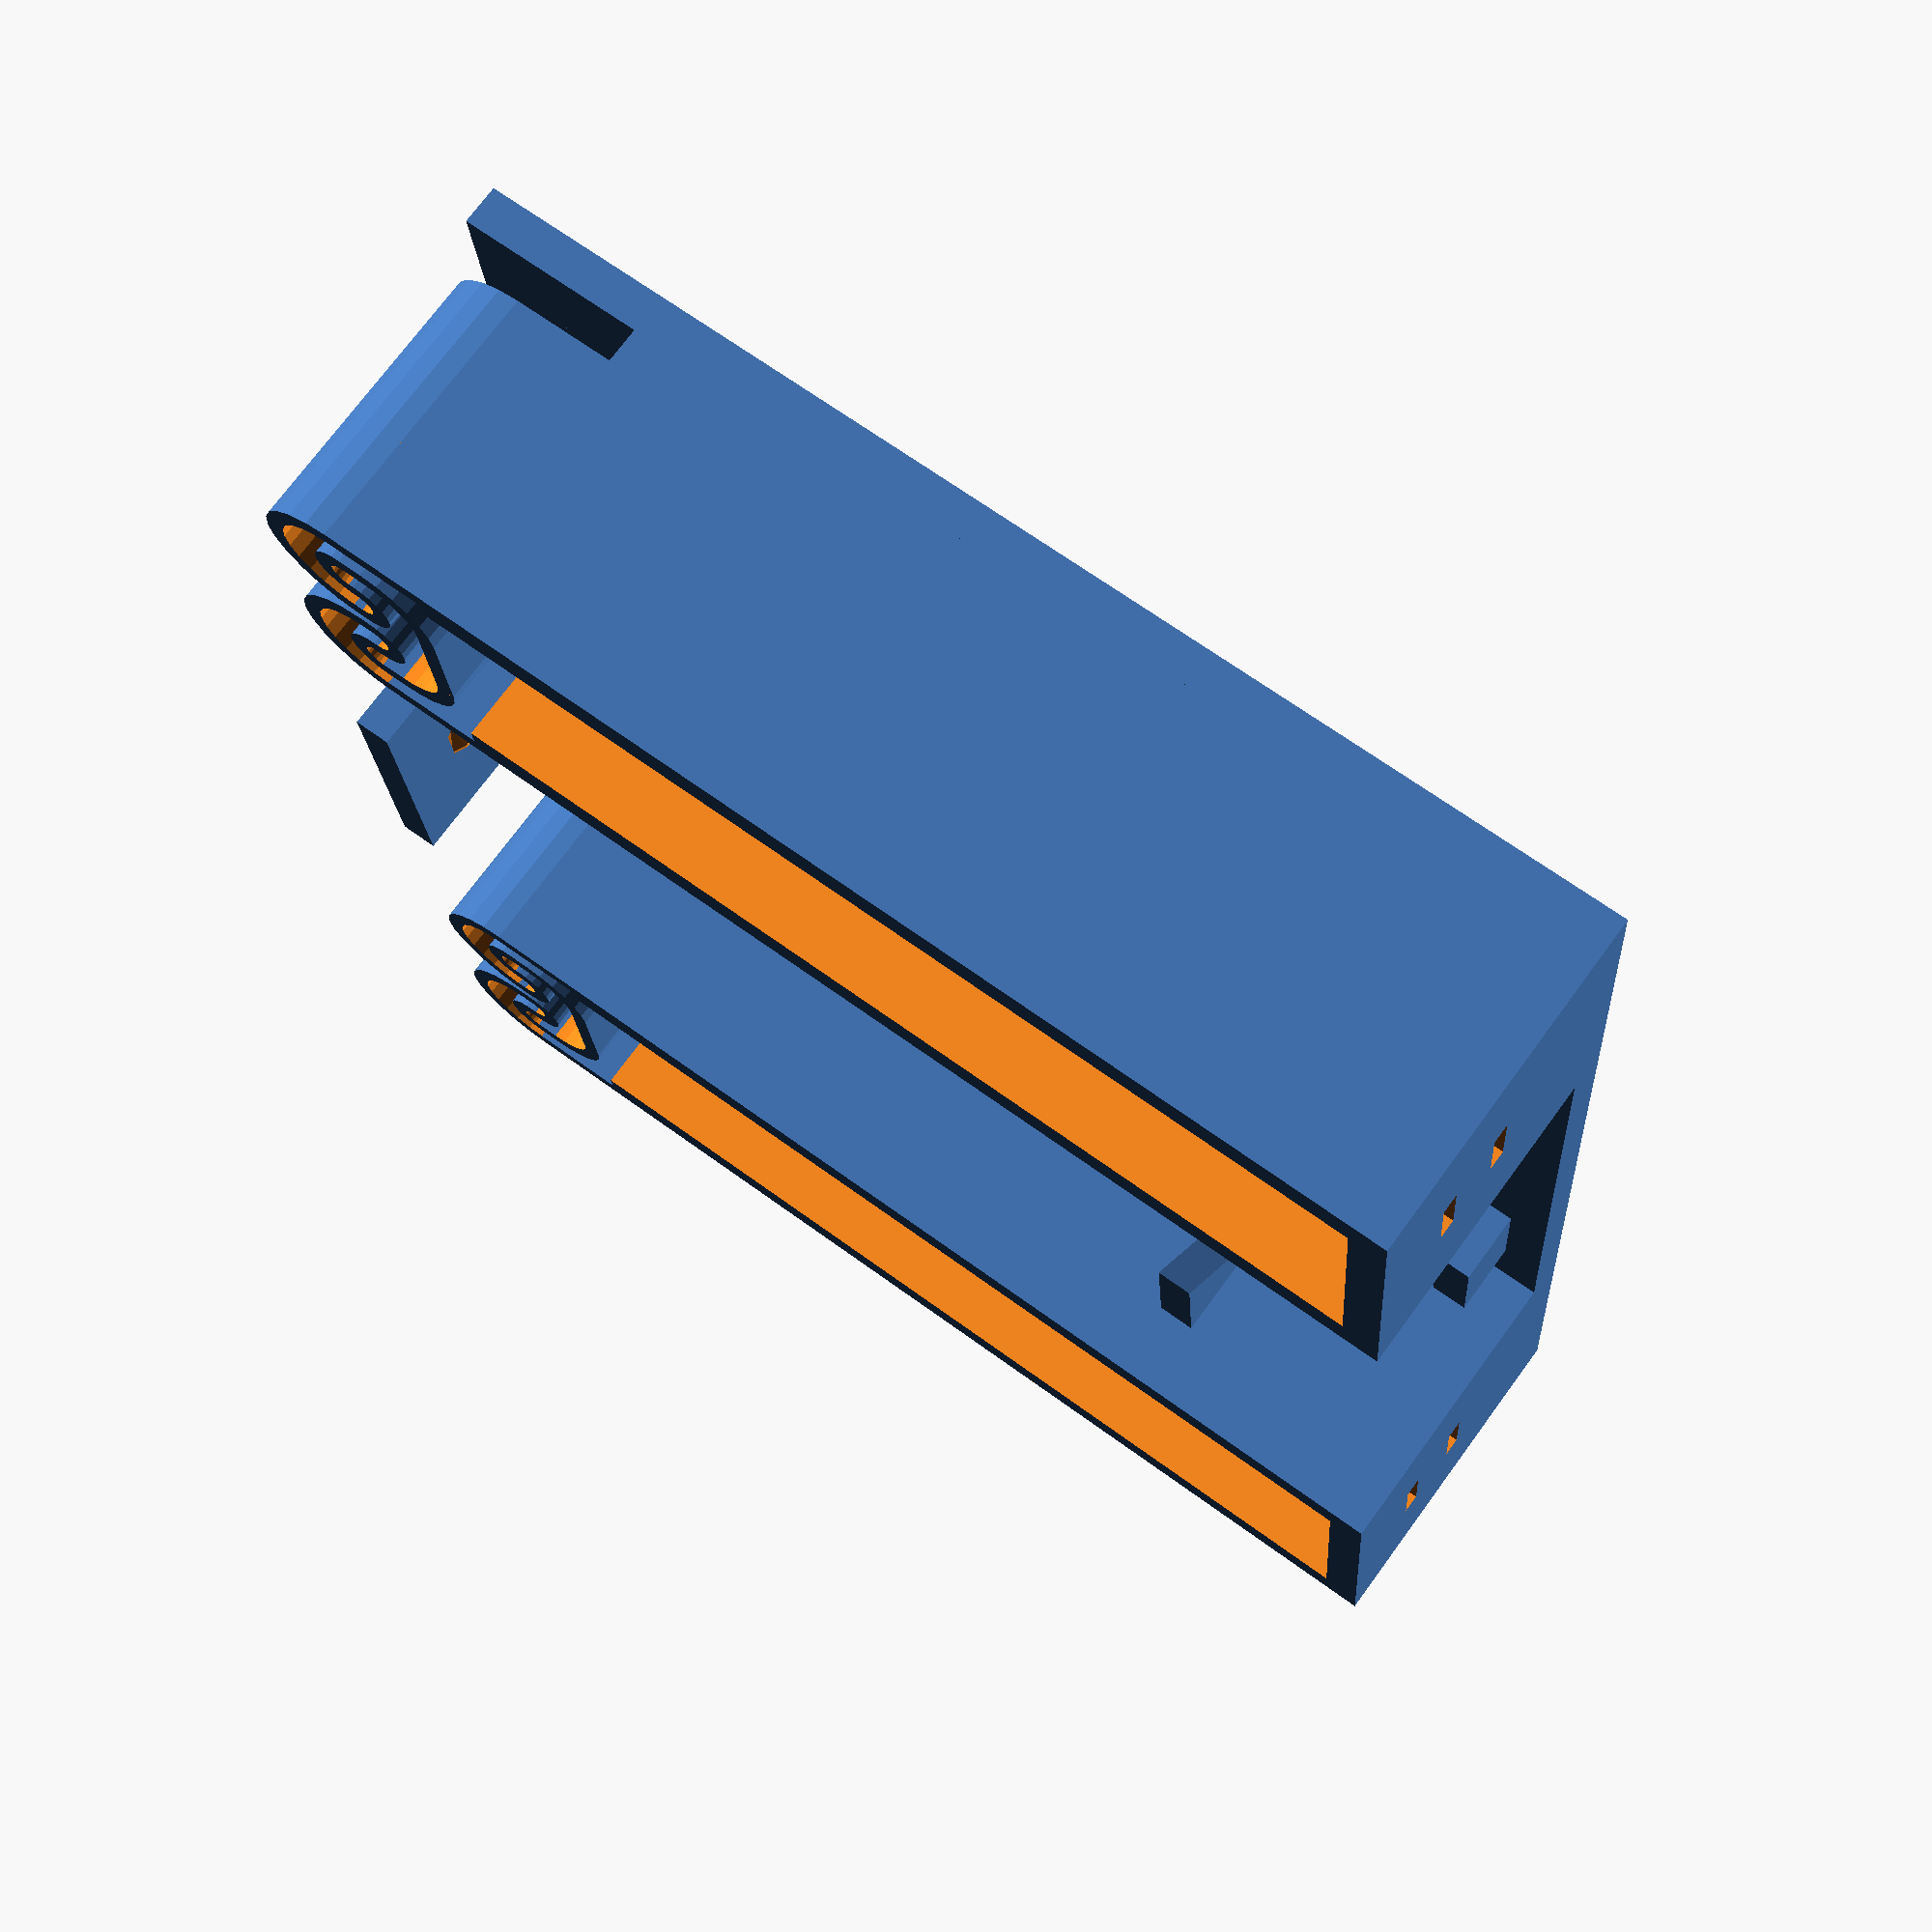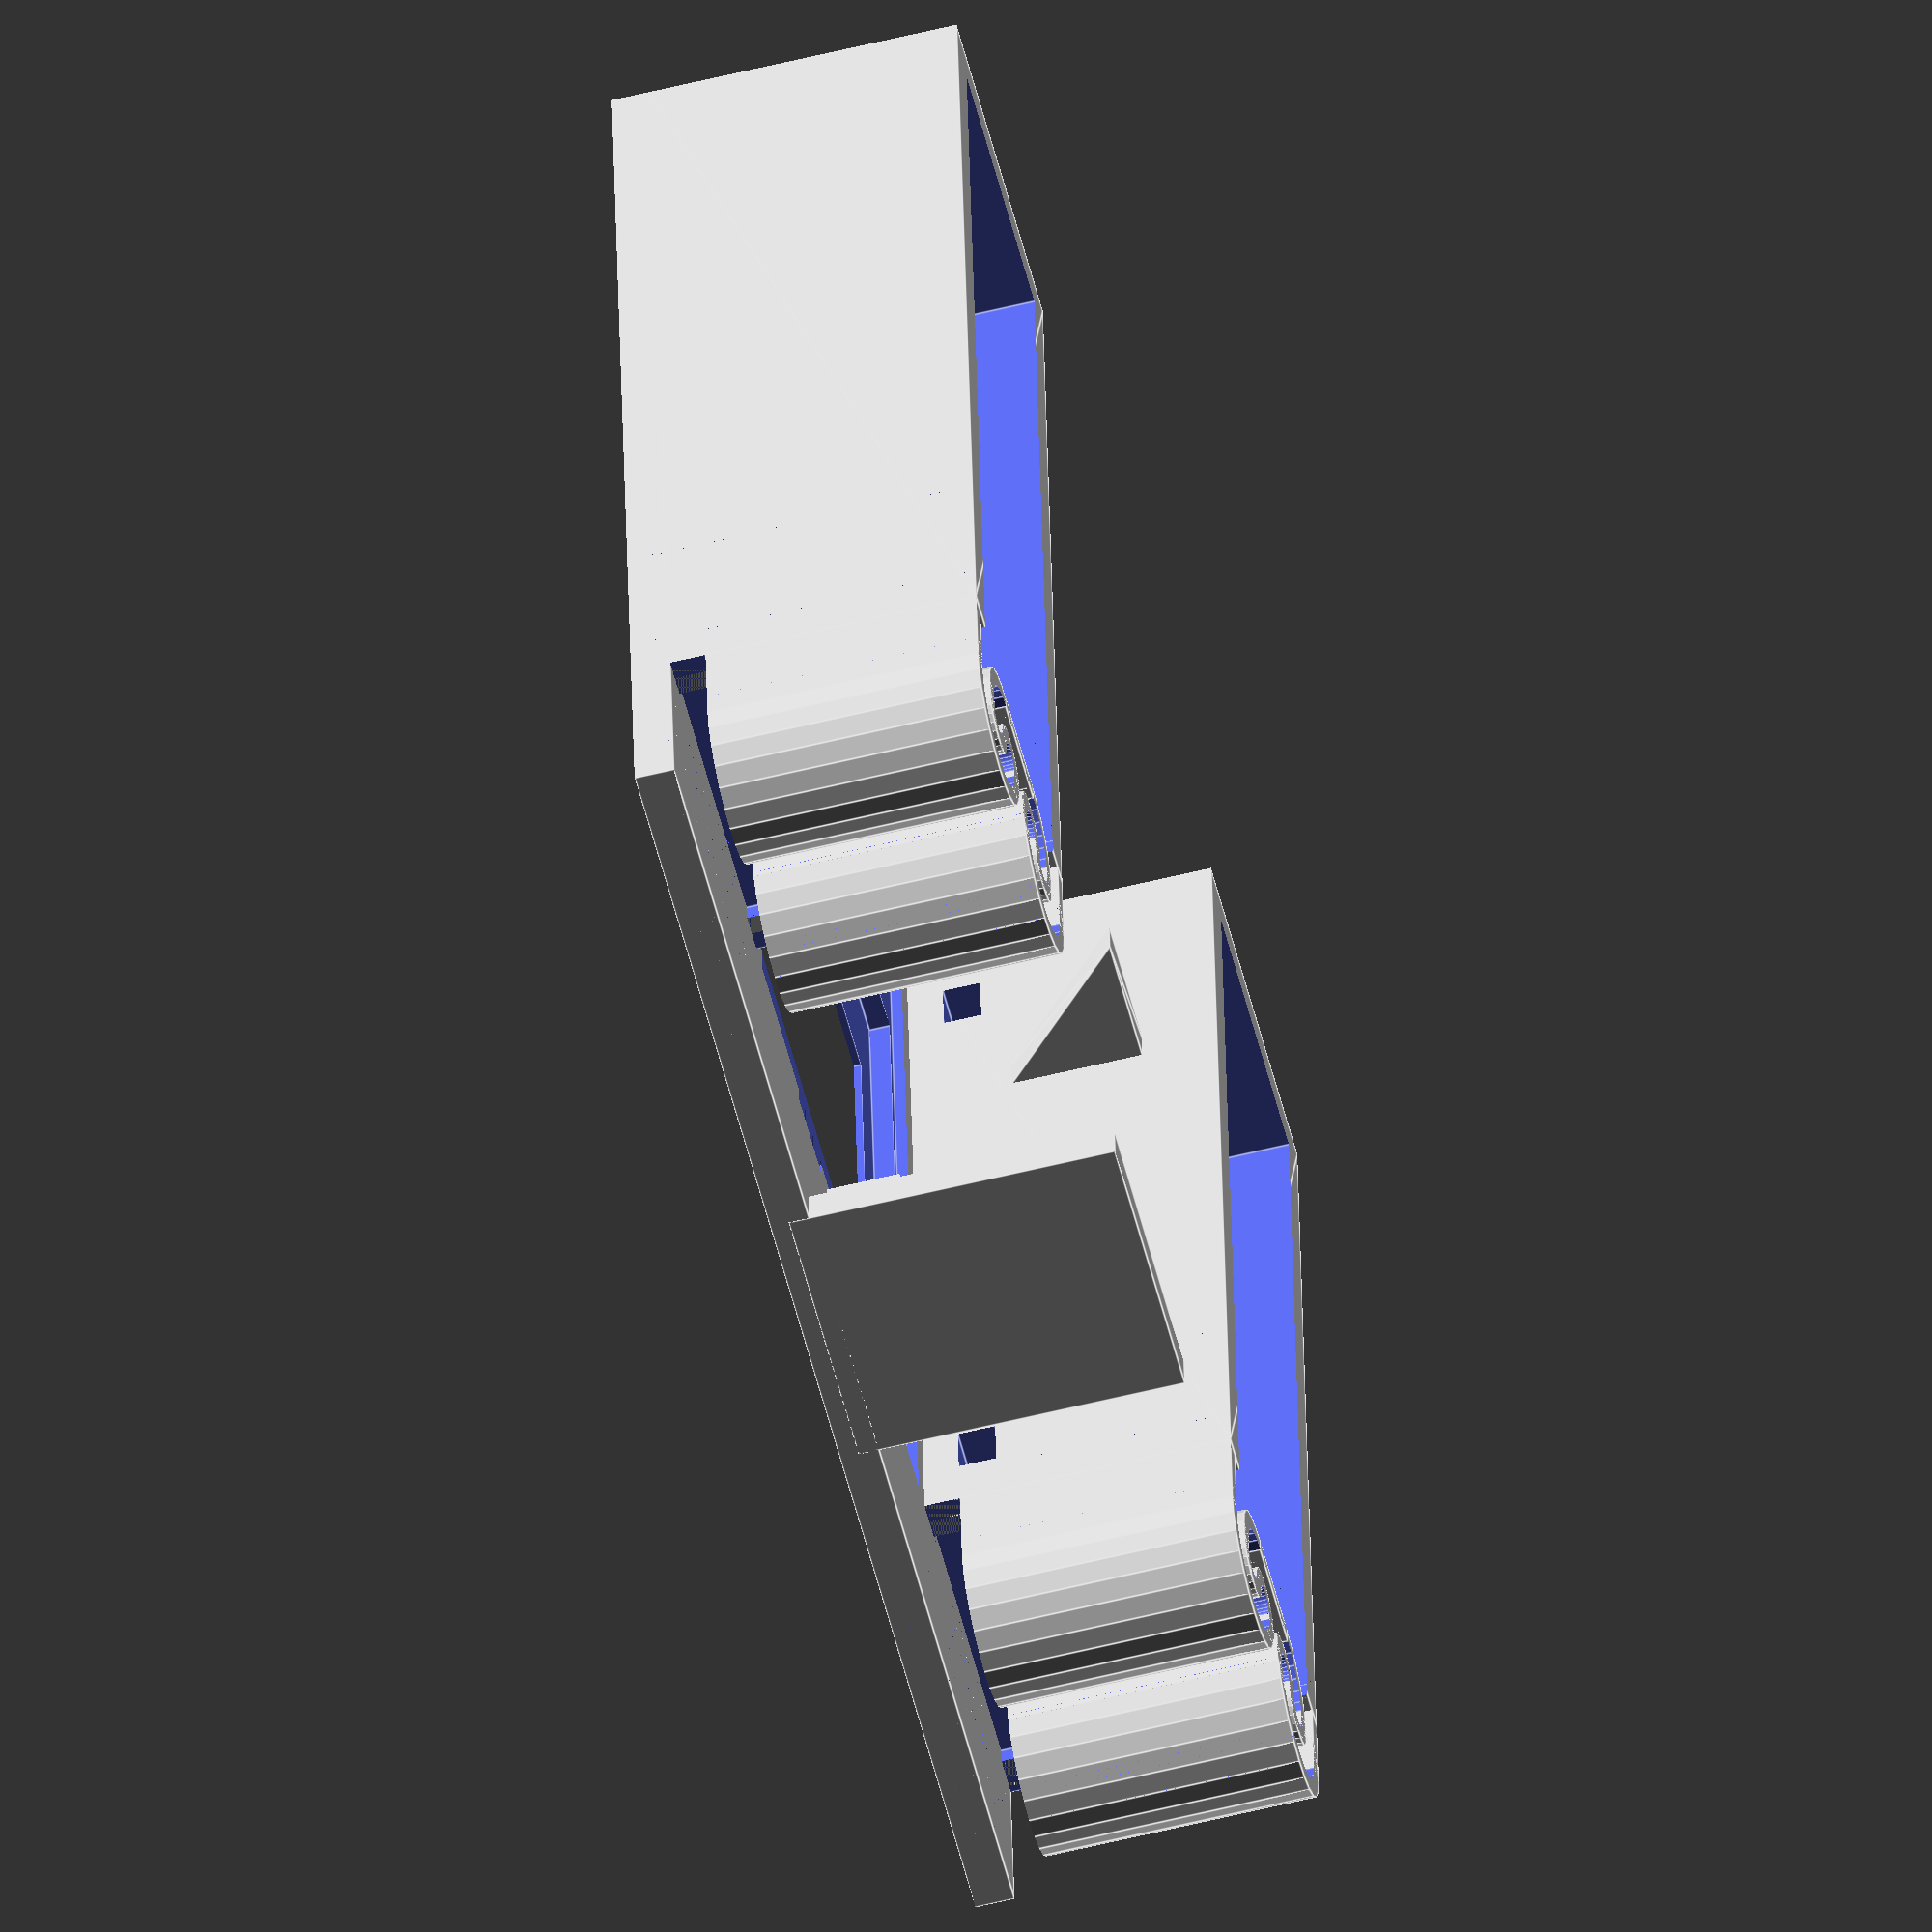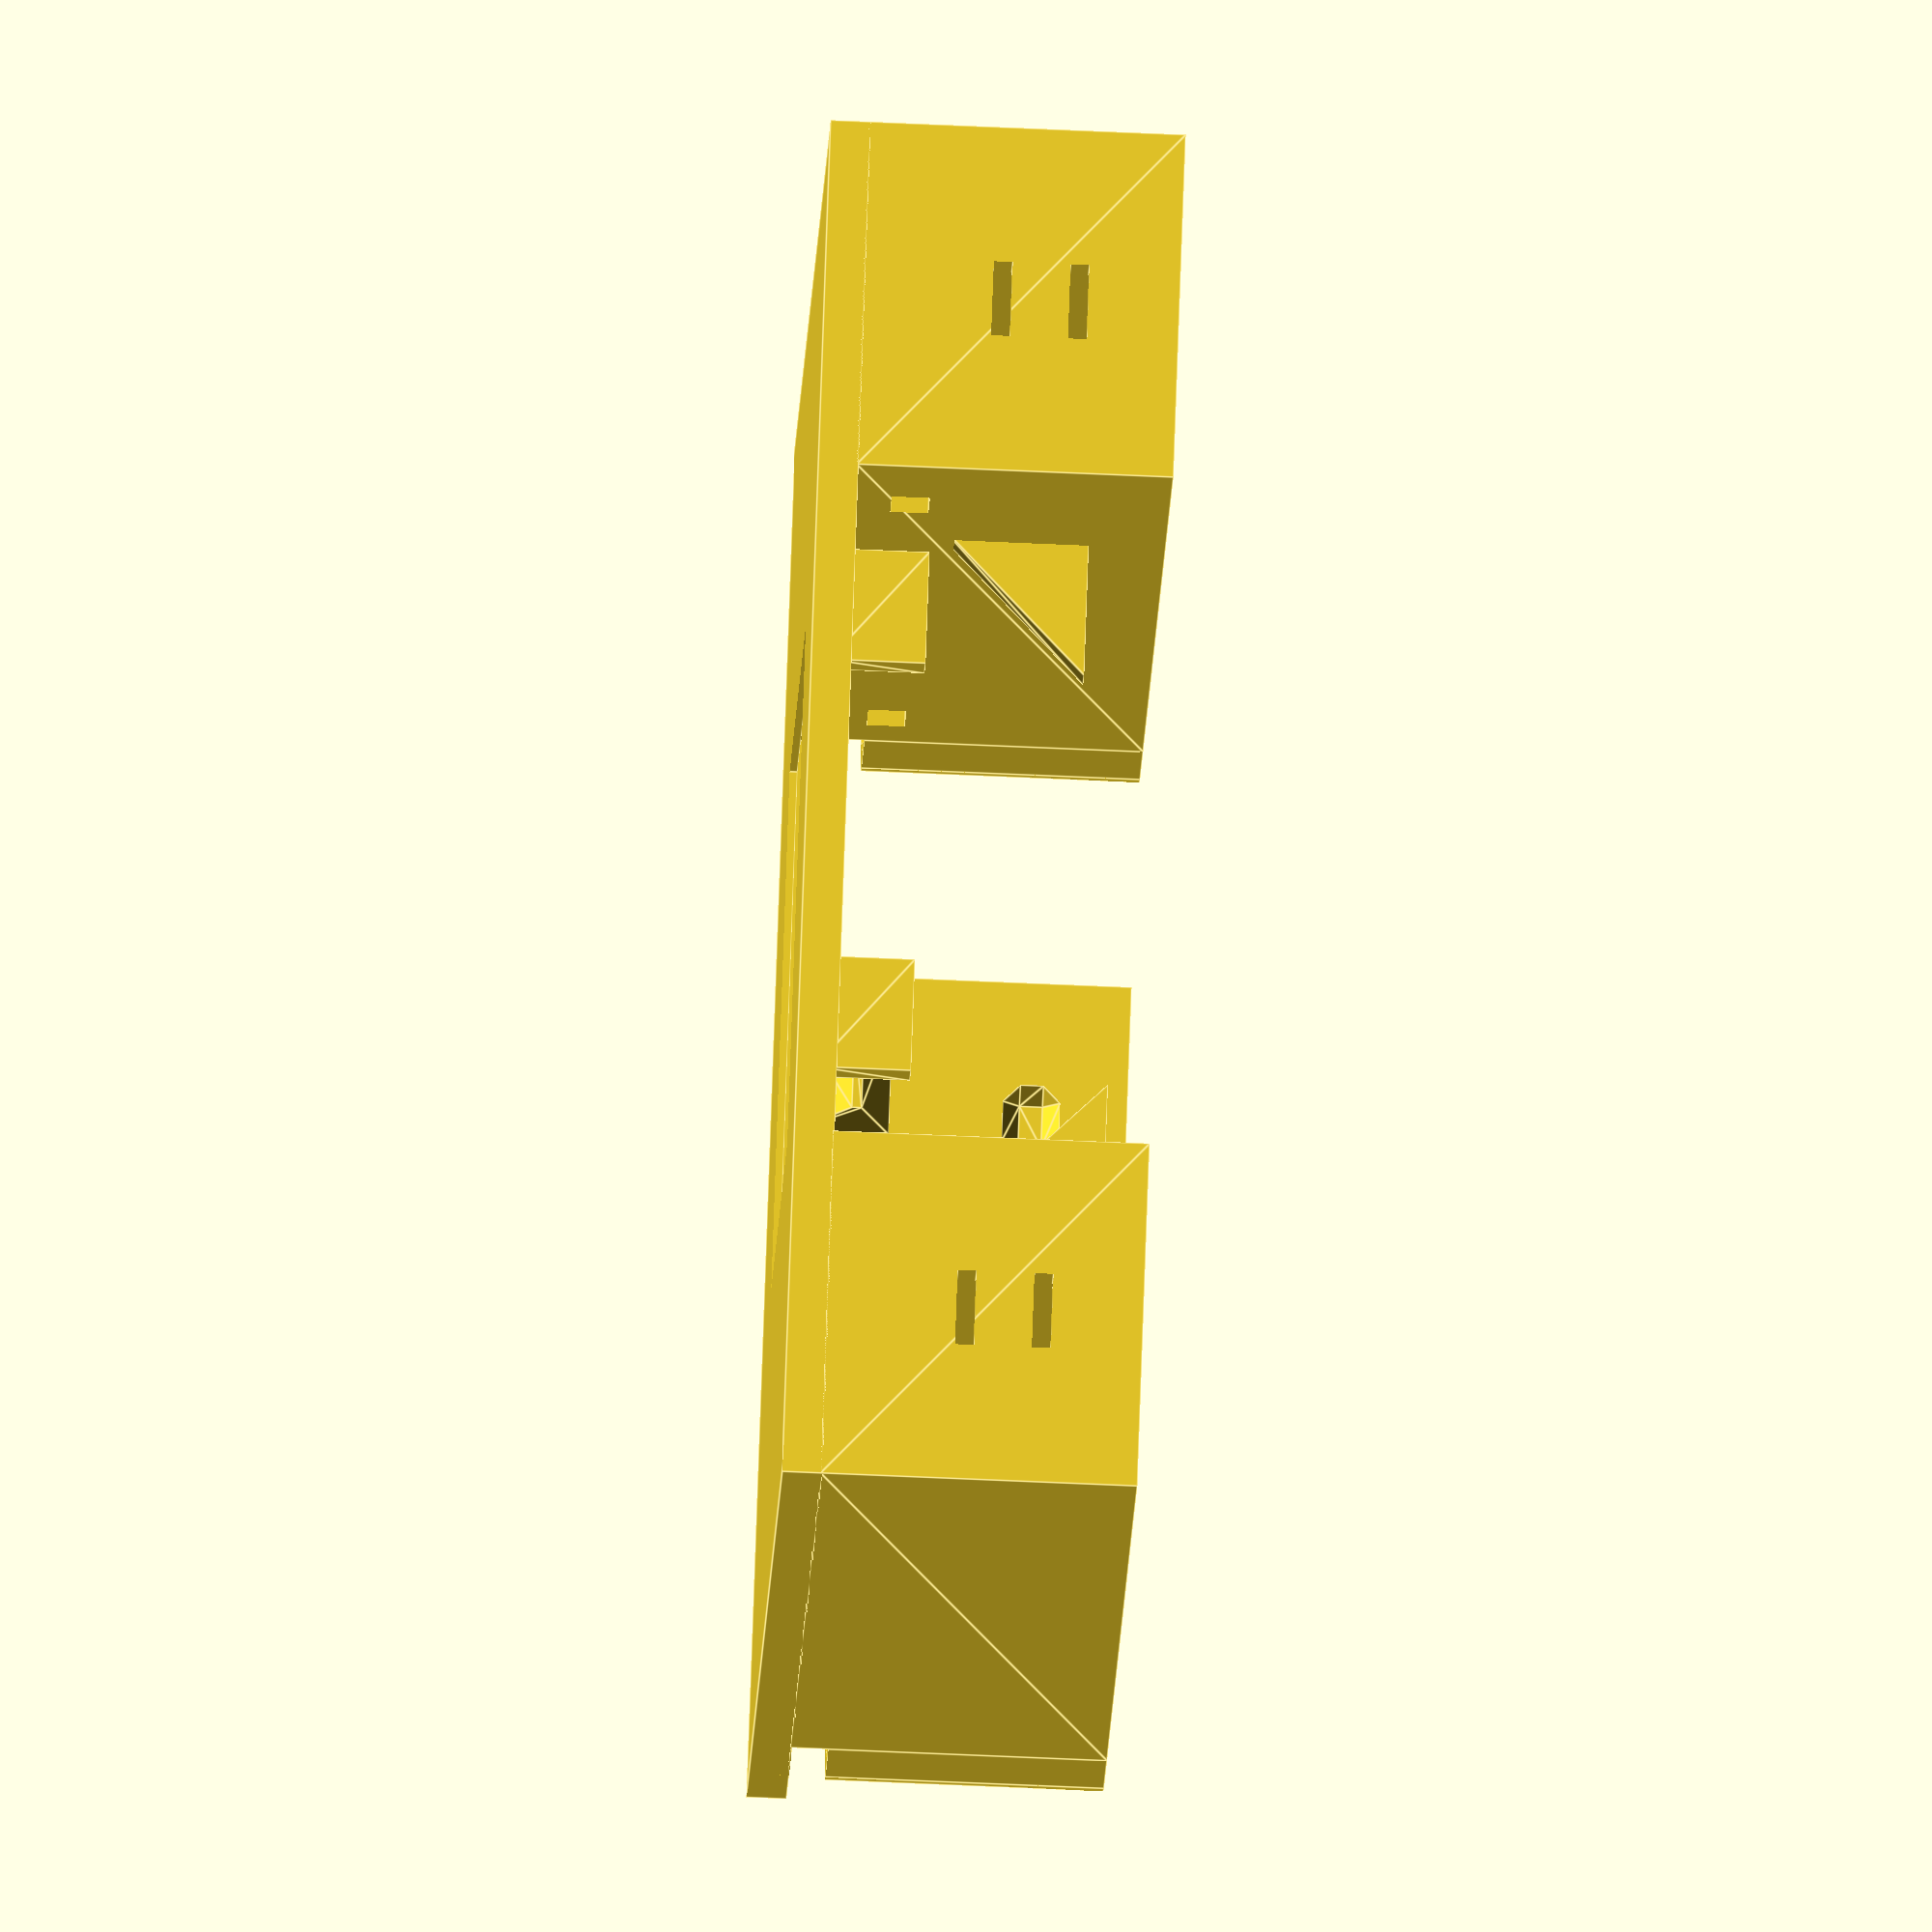
<openscad>
//////////////////////////////////////////////////////////////////////////////////////
///
///  FLEXBATTER: Flexing battery holder with built-in spring
///
///  This file generates battery holders for arbitrary cylindrical sizes.
///  The number of batteries and their size is fully parametrized.
///
///  The usual metallic spring at the minus pole is replaced by a
///  flexible printed spring, which is pressing the contacts firmly to 
///  the battery.
///
///  The contacts for the plus and minus pole can easily be made by
///  a few windings of the uninsulated ends of the connecting wires.
///  Each battery compartment contains are several holes to the outside
///  as well ad to the neighboring compartments, through which connecting
///  wires can be passed for easy configuring of parallel, serial or
///  balanced-serial battery packs.
///  
///  The preconfigured battery sizes are:
///  AA, AAA, C, D, 18650(Li-Ion), 18650P(protected Li-Ion), CR123A(16340)
///  
///  Given that the printed plastic spring needs to be flexible, ABS is the material
///  of choice here.
///
//////////////////////////////////////////////////////////////////////////////////////
///
///  2014-09-09 Heinz Spiess, Switzerland
///
///  released under Creative Commons - Attribution - Share Alike licence (CC BY-SA)
//////////////////////////////////////////////////////////////////////////////////////

// build a cube with chamfered edges
module chamfered_cube(size,d=1){
   hull(){
     translate([d,d,0])cube(size-2*[d,d,0]);
     translate([0,d,d])cube(size-2*[0,d,d]);
     translate([d,0,d])cube(size-2*[d,0,d]);
   }
}


// draw an arc width height h between radius r1..r2 and angles a1..a2
module arc(r1,r2,h,a1=0,a2=0){
     if(a2-a1<=180){
        difference(){
           cylinder(r=r2,h=h);
           translate([0,0,-1])cylinder(r=r1,h=h+2);
	   rotate(a2)translate([-r1-r2,0,-1])cube([2*(r1+r2),2*(r1+r2),h+2]);
	   rotate(a1+180)translate([-r1-r2,0,-1])cube([2*(r1+r2),2*(r1+r2),h+2]);
        }
     } else {
           difference(){
              cylinder(r=r2,h=h);
              translate([0,0,-1])cylinder(r=r1,h=h+2);
              intersection(){
	       rotate(a2)translate([-r1-r2,0,-1])cube([2*(r1+r2),2*(r1+r2),h+2]);
	       rotate(a1+180)translate([-r1-r2,0,-1])cube([2*(r1+r2),2*(r1+r2),h+2]);
	      }
           }
     }
}

/////////////////////////////////////////////////////////////////////////////////
// sline - generate a "snake line" of width w and height h 
// with a arbitrary sequence of segments defined by a radius and a turning angle
//
//   angle[i] > 0  left turn / counter-clockwise
//   angle[i] < 0  left turn / clockwise
//   angle[i] = 0  straight segment with length radius[i]
//
/////////////////////////////////////////////////////////////////////////////////
// Heinz Spiess, 2014-09-06 (CC BY-SA)
/////////////////////////////////////////////////////////////////////////////////
module sline(angle,radius,i,w,h){
   scale([angle[i]>=0?1:-1,1,1])
      assign(r=abs(radius[i]))assign(a=angle[i])
         translate([a?r:0,0,0]){
	    translate([-w/2,-r-0.01,0])cube([w,0.02,h]); // tiny overlap!
            if(a)arc(r-w/2,r+w/2,0,a,h=h);
	    else if(r>0)translate([-w/2,-r,0])cube([w,r,h]);
      if(i+1<len(angle))
           rotate(angle[i])
	      translate([a?-r:0,a?0:-r,0])
	         sline(angle,radius,i+1,w,h);
  }
}

//////////////////////////////////////////////////////////////////////////////////
//
//  FLEXBATTER:  Flexing battery holder with integrated plastic spring
//
//////////////////////////////////////////////////////////////////////////////////
module flexbatter(n=1,l=65,d=18,hf=0.75,r=4,shd=3,eps=0.28,el=0,xchan=[1/4,3/4],$fn=24,lr=[1,-1]){
ew=0.50;   // extrusion width
eh=0.4;   // extrusion height
w = 2*ew+1;  // case wall thickness
ws = 2*ew; // spring wall thickness
ch = 0;//w-ws; // edge chamfering
deepen=0; //deepening for side grip of batteries
//el = 0;  // extra length in spring
//eps = 0.28;
//shd = 3; // screw hole diameter
//hf=0.75;
//xchan=[1/4,3/4]; // relative position of traversal wire channels

r = d/5+2*ws; // linear spring length (depends on sline() call!)

   for(i=[0:n-1])translate([0,i*(d+w+ws),0]){ // generate n battery cases
      difference(){
         
         union(){
            difference(){
               // main body
               translate([0,-w-d/2,0])
	          chamfered_cube([l+w,d+2*w+(i<n-1?ws:0),hf*d+w+ch],ch);
	       // main cavity
               translate([-2,-d/2,w])cube([2+l,d,d+1]);
	       // cavity for locating plastic spring
               translate([-1,-d/2,-1])cube([2,d,d+w+2]);
	       // small cylindrical carving of walls and bottom
	       if(eps>0)translate([-1,0,d/2+w])rotate([0,90,0])cylinder(r=d/2+eps,h=l+1);
            }
      
            // plastic spring for minus pole
            for(sy=[-1,1])scale([1,sy,1])assign(D=d+2*w-2*ws-0.7){
               translate([ch,d/2+w-ws/2,0])rotate(-90)
		  //sline([90,0,120,90,120,90,0],[d/8+2,d/6,d/8-1,d/8,-d/8,d/8,d/2],0,ws,hf*d+w);
		  sline([0,180,0,180,0,-180,0,90,0],[r+ch+el,D/4,el,D/12,el/2,D/12,1+el/2,D/5,D/3],0,ws,hf*d+w);


            }
         }
      
         // lower and upper holes for contacts
         for(z=[-2*ws,2*ws])
            translate([-2*ws,-w,w-ws/2+d/2+z])cube([l+2*w+2,2*w,ws]);
      
         // longitudinal bottom wire channel
      //   translate([-2*ws,0,0])rotate([0,90,0])cylinder(r=w/2,h=l+w+2+r,$fn=5);
      
         // traversal bottom wire channels
     //    for(x=l*xchan)translate([x,-d/2-w-1,eh]) rotate([-90,0,0])cylinder(r=w/2,h=d+2*w+ws+2,$fn=6);
   
         // grip deepening
	 if(deepen>0)
            translate([w+l/2-0.5,-d/2-w-0.01,w+d+l])
	       rotate([-90,0,0]){
	          cylinder(r=l+deepen*d,h=d+2*w+2*ws+2,$fn=72);
	          if(i==0)cylinder(r1=l+deepen*d+ch,r2=l+deepen*d,h=ch+0.02,$fn=72);
	          if(i==n-1)translate([0,0,d+2*w-ch])cylinder(r2=l+deepen*d+ch,r1=l+deepen*d,h=ch+0.02,$fn=72);

               }
         // conical screw holes in corners
//         for(x=[7+shd,l-2*shd])for(y=[-d/2+shd,d/2-shd])
//             translate([x,y,-1]){
//                cylinder(r=shd/2,h=w+2);
//                translate([0,0,w-shd/2+1])cylinder(r1=shd/2,r2=shd,h=shd/2+0.01);
//             }

         // holes for wires passing inside
         for(sy=lr)scale([1,sy,1]){
	   // translate([l-1,-d/2,w])cube([w+2,2,2]);
            for(x=[3,l-7])translate([x,-d/2-w-ws-1,w])cube([3,w+ws+3,2]); 
         //   translate([3,-d/2+w/2-0.75,-1])cube([3,1.5,w+2]); 
       //     translate([-0.5,-d/2+w/2,0])rotate([0,90,0])cylinder(r=w/2,h=6.5,$fn=5);
         }

         // engrave battery symbol
	 translate([w+l/2,d/4+1,w])cube([l/5,d/4.5,4*eh],true);
	 translate([w+l/2+l/10,d/4+1,w])cube([d/7,d/10,4*eh],true);
	 // engrave plus symbol
	 assign(sy=(l>12*shd)?1:-1){ // for short batteries +- on the side
	    translate([w+l/2+l/(sy>0?5:10),sy*(d/4+1),w]){
	       cube([1,d/4,4*eh],true);
	       cube([d/4,1,4*eh],true);
            }
	 // engrave minus symbol
	    translate([w+l/2-l/(sy>0?5:10),sy*(d/4+1),w])
	       cube([1,d/4,4*eh],true);
         }
   
         //correction for middle separators
         //if(i<n-1) translate([-d,d/2+w-ws/2,-1])cube([d,ws/2+0.1,d+2]);
	 //else translate([1,d/2+w,-0.01])cylinder(r1=ch,r2=0,h=ch);
         //if(i>0) translate([-d,-d/2-w-0.1,-1])cube([d,ws/2+0.1,d+2]);
	 //else translate([1,-d/2-w,-0.01])cylinder(r1=ch,r2=0,h=ch);

      // freier raum unter der feder
      translate([-2*r-0.5,-(d+2*w)/2-0.01,-0.1])cube ([2*r+0.5,d+2*w+0.2,2.1]);

      }


      // horizontal contact bulges (+ and - pole)
      for(x=[-0.3,l])
         hull()for(y=[-3+el,3-el])
            translate([x,y,w+d/2])sphere(r=ws);
   
      // vertical contact bulge (+ pole only)
      if(0)hull()for(z=[-3+el,3-el])for(x=[0,w-ws])
            translate([l+x,0,w+d/2+z])sphere(r=ws);
   }

}

module flexbatter18650(n=1){
   flexbatter(n=n,l=65.5,d=18.4,hf=0.75,shd=3,eps=0.28);
}  

module flexbatter18650P(n=1){
   flexbatter(n=n,l=67.5,d=18.4,hf=0.75,shd=3,eps=0.28);
}  

module flexbatterCR123A(n=1){
   flexbatter(n=n,l=35.1,d=16.7,hf=0.75,shd=3,xchan=[0.5],eps=0.28);
}  

module flexbatterD(n=1){
   flexbatter(n=n,l=61.5,d=34.0,hf=0.75,shd=3,eps=0.28);
}  

module flexbatterC(n=1){
   flexbatter(n=n,l=51.6,d=26.4,hf=0.75,shd=3,eps=0.28);
}  

module flexbatterAA(n=1,lr=[1,-1]){
   flexbatter(n=n,l=51.6,d=14.5,hf=1,shd=2.5,el=0.5,eps=0,lr=lr);
}  

module flexbatterAAA(n=1){
   flexbatter(n=n,l=46.1,d=10.45,hf=0.84,shd=2,el=1,xchan=[0.5],eps=0);
}  

module flexbatter18650x1(){ // AUTO_MAKE_STL
  flexbatter18650(n=1);
}

module flexbatter18650Px1(){ // AUTO_MAKE_STL
  flexbatter18650P(n=1);
}

module flexbatterCR123Ax1(){ // AUTO_MAKE_STL
  flexbatterCR123A(n=1);
}

module flexbatterAAx1(){ // AUTO_MAKE_STL
  flexbatterAA(n=1);
}

module flexbatterAAAx1(){ // AUTO_MAKE_STL
  flexbatterAAA(n=1);
}

module flexbatterCx1(){ // AUTO_MAKE_STL
  flexbatterC(n=1);
}

module flexbatter18650x2(){ // AUTO_MAKE_STL
  flexbatter18650(n=2);
}

module flexbatterAAx2(){ // AUTO_MAKE_STL
  flexbatterAA(n=2);
}

module flexbatterAAAx2(){ // AUTO_MAKE_STL
  flexbatterAAA(n=2);
}

module flexbatterCx2(){ // AUTO_MAKE_STL
  flexbatterC(n=2);
}

module flexbatter18650x3(){ // AUTO_MAKE_STL
  flexbatter18650(n=3);
}

module flexbatterAAx3(){ // AUTO_MAKE_STL
  flexbatterAA(n=3);
}

module flexbatterAAAx3(){ // AUTO_MAKE_STL
  flexbatterAAA(n=3);
}

module flexbatter18650x4(){ // AUTO_MAKE_STL
  flexbatter18650(n=4);
}

module flexbatterAAx4(){ // AUTO_MAKE_STL
  flexbatterAA(n=4);
}

module flexbatterAAAx4(){ // AUTO_MAKE_STL
  flexbatterAAA(n=4);
}

// uncomment as needed:

//flexbatterCR123A(n=2);
//rotate([0,0,0])translate([0,0,-9])flexbatter18650(n=1);
//translate([0,40,0])rotate([90,0,0])translate([0,0,-9])flexbatter18650(n=1);
//translate([0,80,0])rotate([180,0,0])translate([0,0,-9])flexbatter18650(n=1);
//translate([0,120,0])rotate([-90,0,0])translate([0,0,-9])flexbatter18650(n=1);
//translate([0,33,0])flexbatter18650(n=2);
//translate([0,90,0])flexbatter18650(n=3);
//translate([-90,33,0])flexbatter18650(n=4);

module epaper() {
    mw=33.5;    // module width
    mh=48.5;    // module height
    mth=20;     // module thickness
    dw=28;      // display area width
    dh=28.5;    // display area height
    dmw=32.5;   // display module width
    dmh=37;     // display module height
    dth=1.1;    // display module thickness
    fw=14;      // flat cable width
    fh=6.5;     // flat cable height

    translate ([mh/2,0,0+mth])
        rotate(a=[0,180,-90])
        union () {
            // module
            translate([-mw/2,-mh/2,0])cube ([mw,mh,mth]);
            // display module
            translate([-dmw/2,-dmh/2,mth-0.01])cube ([dmw,dmh,dth+0.01]);
            // display (left, right, top == equal distance)
            translate([-dw/2,-dmh/2+(dmw-dw)/2-0.25,mth+dth-0.01])cube ([dw,dh,10]);
            // flat cable
            translate([-fw/2,mh/2-fh,+mth-0.01])cube ([fw,fh,dth+0.01]);
            // unmounting hole
            translate([4,-mh/2-1,0])cube([5,1,mth]);
    }
}

module epaper_snap() {
    hull(){
        cube([2,6,5]);
        translate([1,1,3])cube([2.45,4,0.5]);
    }
}

module prism(l, w, h){
       polyhedron(
               points=[[0,0,0], [l,0,0], [l,w,0], [0,w,0], [0,w,h], [l,w,h]],
               faces=[[0,1,2,3],[5,4,3,2],[0,4,5,1],[0,3,4],[5,2,1]]
               );
}

batt_h  = 51.6+1;
inner_w = 38;
batt_w  = 17.5;
tot_w = inner_w + 2 * batt_w;
disp_w = 28; // see epaper module

module case (touchbtns = true) {  
    union(){
        difference () {
            translate ([-batt_h-11,-batt_w-inner_w/2,-2])
            if (touchbtns == true) {
                difference (){
                    cube([11+batt_h, batt_w*2+inner_w,2.1+2.5]);
                    x  = 15.0;
                    dx = 4;
                    sx = 11.5;
                    sy = 15.8;
                    sz = 2.7;
                    plus_extrude_to_center = 2;
                    
                    translate ([x+dx,tot_w/2-inner_w/2-sy+1,2.1])union () {
                        cube([sx,sy+plus_extrude_to_center,sz]);
                        translate ([sx/2,sy/2,-3])
                        linear_extrude(height = 4) {
                            rotate (90)mirror([1,0,0])
                            text ("\uf0c9",size=5,font="FontAwesome",halign="center",valign="center");
                        }
                    }
                    translate ([x+dx+sx+dx,tot_w/2-inner_w/2-sy+1,2.1])union(){
                        cube([sx,sy+plus_extrude_to_center,sz]);
                        translate ([sx/2,sy/2,-3])
                        linear_extrude(height = 4) {
                            rotate (90)mirror([1,0,0])
                            text ("\uf00c",size=5,font="FontAwesome",halign="center",valign="center");
                        }
                    }
                    translate ([x+dx,tot_w/2+inner_w/2-1-plus_extrude_to_center,2.1])union(){
                        cube([sx,sy+plus_extrude_to_center,sz]);
                        translate ([sx/2,sy/2+plus_extrude_to_center,-3])
                        linear_extrude(height = 4) {
                            rotate (90)mirror([1,0,0])
                            text ("\uf077",size=5,font="FontAwesome",halign="center",valign="center");
                        }
                    }
                    translate ([x+dx+sx+dx,tot_w/2+inner_w/2-1-plus_extrude_to_center,2.1])union(){
                        cube([sx,sy+plus_extrude_to_center,sz]);
                        translate ([sx/2,sy/2+plus_extrude_to_center,-3])
                        linear_extrude(height = 4) {
                            rotate (90)mirror([1,0,0])
                            text ("\uf078",size=5,font="FontAwesome",halign="center",valign="center");
                        }
                    }
                }    
            } else {
                cube([11+batt_h, batt_w*2+inner_w,2.1]);
            }
            translate ([-batt_h-1,0,-0.5])epaper();
        }

         translate([-batt_h-3.8,-6/2,-1])epaper_snap();
         rotate([0,0,180])translate([0.1+2,-14,-1])epaper_snap();
         rotate([0,0,180])translate([0.1+2,   8,-1])epaper_snap();

    if (touchbtns == true) {
        difference () {
            translate([-batt_h-11,-15/2,-1])cube([2,15,1+1*14.5+2+2.5]);
            translate ([-batt_h-10,-4/2,10+2.5]){
                chamfered_cube ([5,4,3],0.9);
            }
        }
    } else {
        difference () {
            translate([-batt_h-11,-15/2,-1])cube([2,15,1+1*14.5+2]);
            translate ([-batt_h-10,-4/2,10]){
                chamfered_cube ([5,4,3],0.9);
            }
        }
    }
    if (touchbtns == true) {
        translate ([0,0,2.5]){
        translate([-batt_h-1,-8.25-inner_w/2,0])flexbatterAA(n=1,lr=[-1]);
        translate([-batt_h-1,+8.25+inner_w/2,0])flexbatterAA(n=1,lr=[1]);
        
        translate ([-16,-inner_w/2+7.99,10])rotate ([180,0,0])prism (2,8,8);    
        translate ([-16,+inner_w/2+0.01,4])rotate ([90,0,0])prism (2,8,8);    
        }
    } else {
        translate ([0,0,0]){
        translate([-batt_h-1,-8.25-inner_w/2,0])flexbatterAA(n=1,lr=[-1]);
        translate([-batt_h-1,+8.25+inner_w/2,0])flexbatterAA(n=1,lr=[1]);
        
        translate ([0,0,2.5]) {
        translate ([-16,-inner_w/2+7.99,10])rotate ([180,0,0])prism (2,8,8);    
        translate ([-16,+inner_w/2+0.01,4])rotate ([90,0,0])prism (2,8,8);    
        }
    }
    }
}
}

//translate([0,50,0])flexbatterAAA(n=1);
//flexbatterC(n=1);
//flexbatterD(n=1);

case (touchbtns = false);

</openscad>
<views>
elev=107.1 azim=176.0 roll=143.8 proj=p view=solid
elev=60.6 azim=265.6 roll=284.1 proj=o view=edges
elev=245.0 azim=310.5 roll=272.6 proj=o view=edges
</views>
